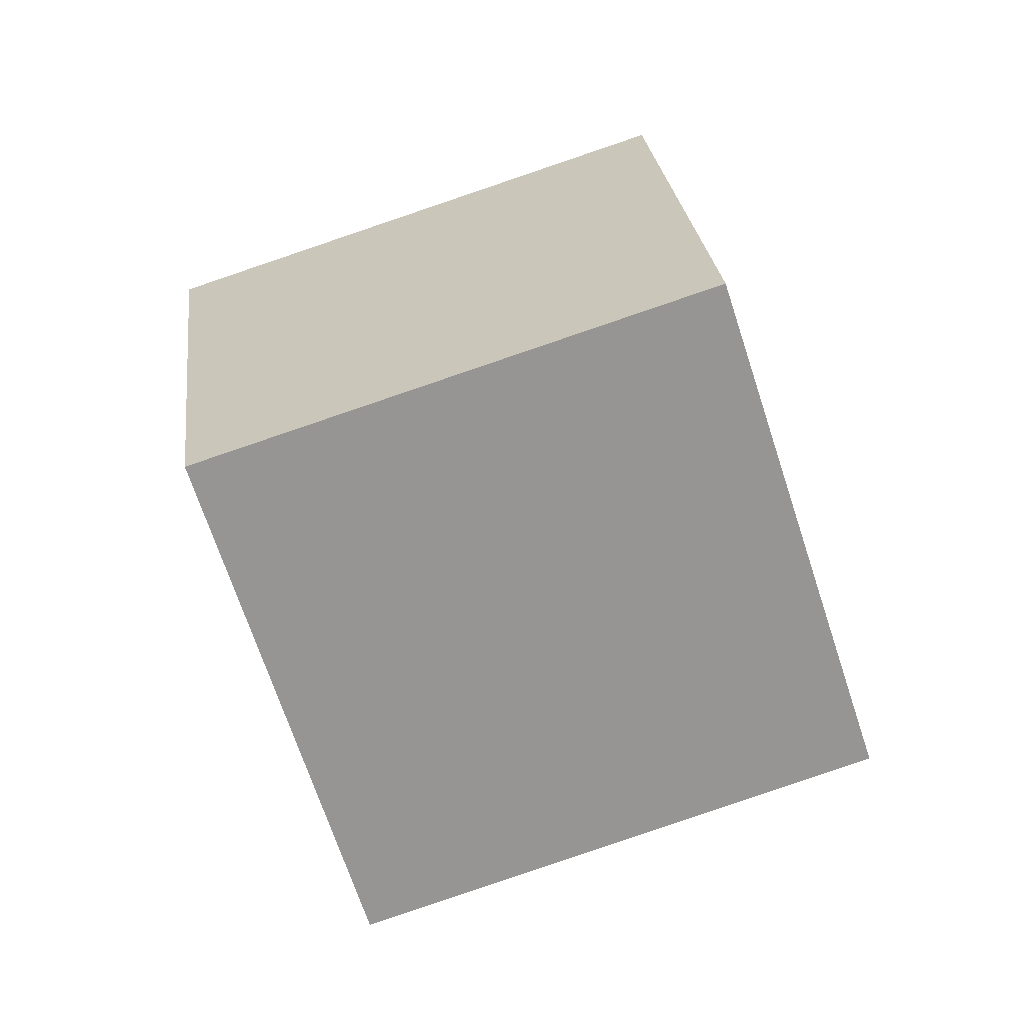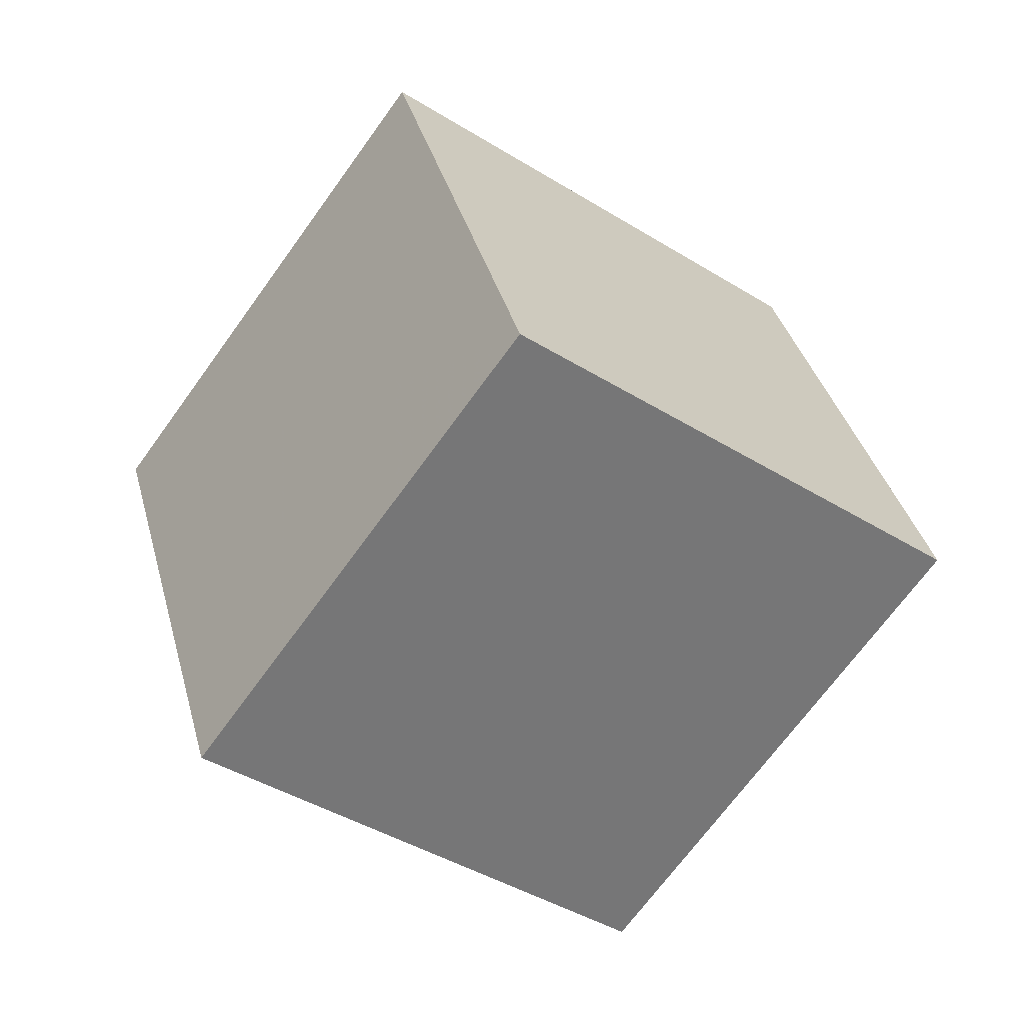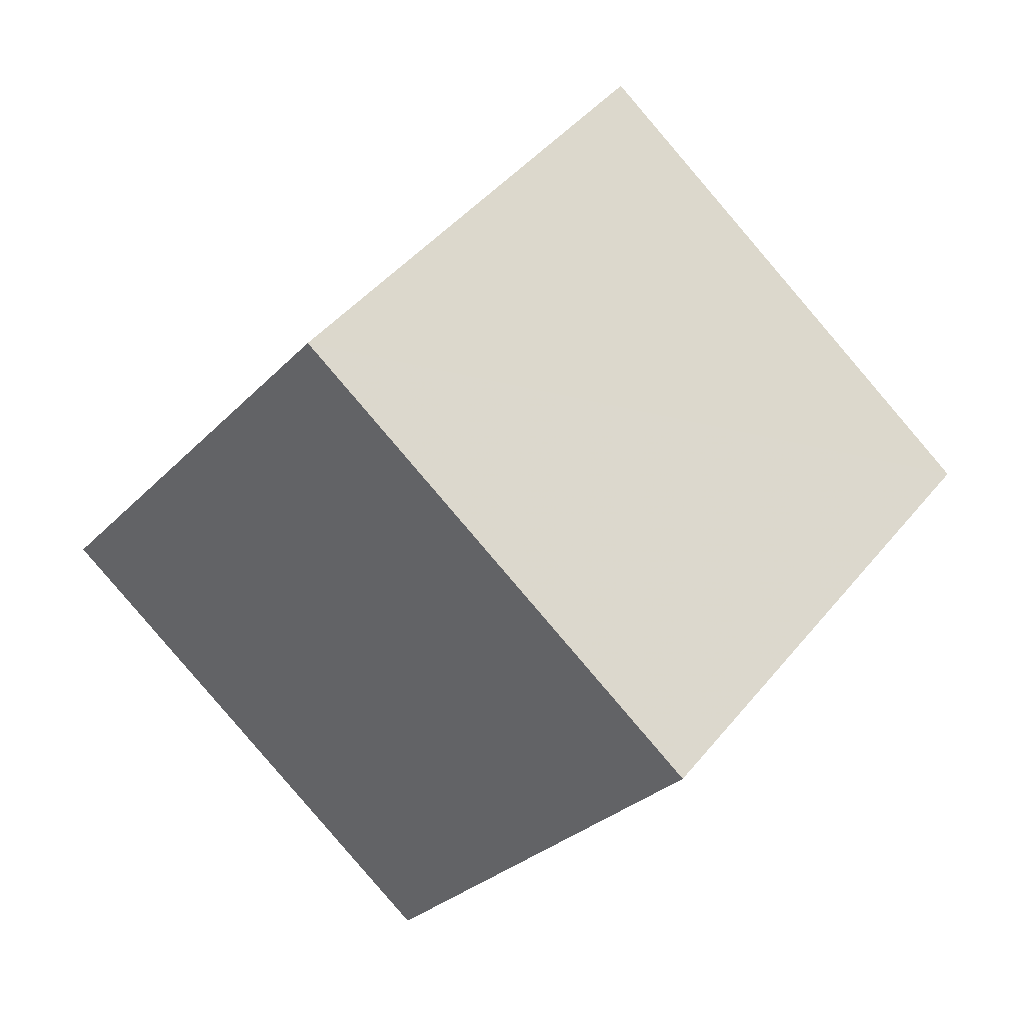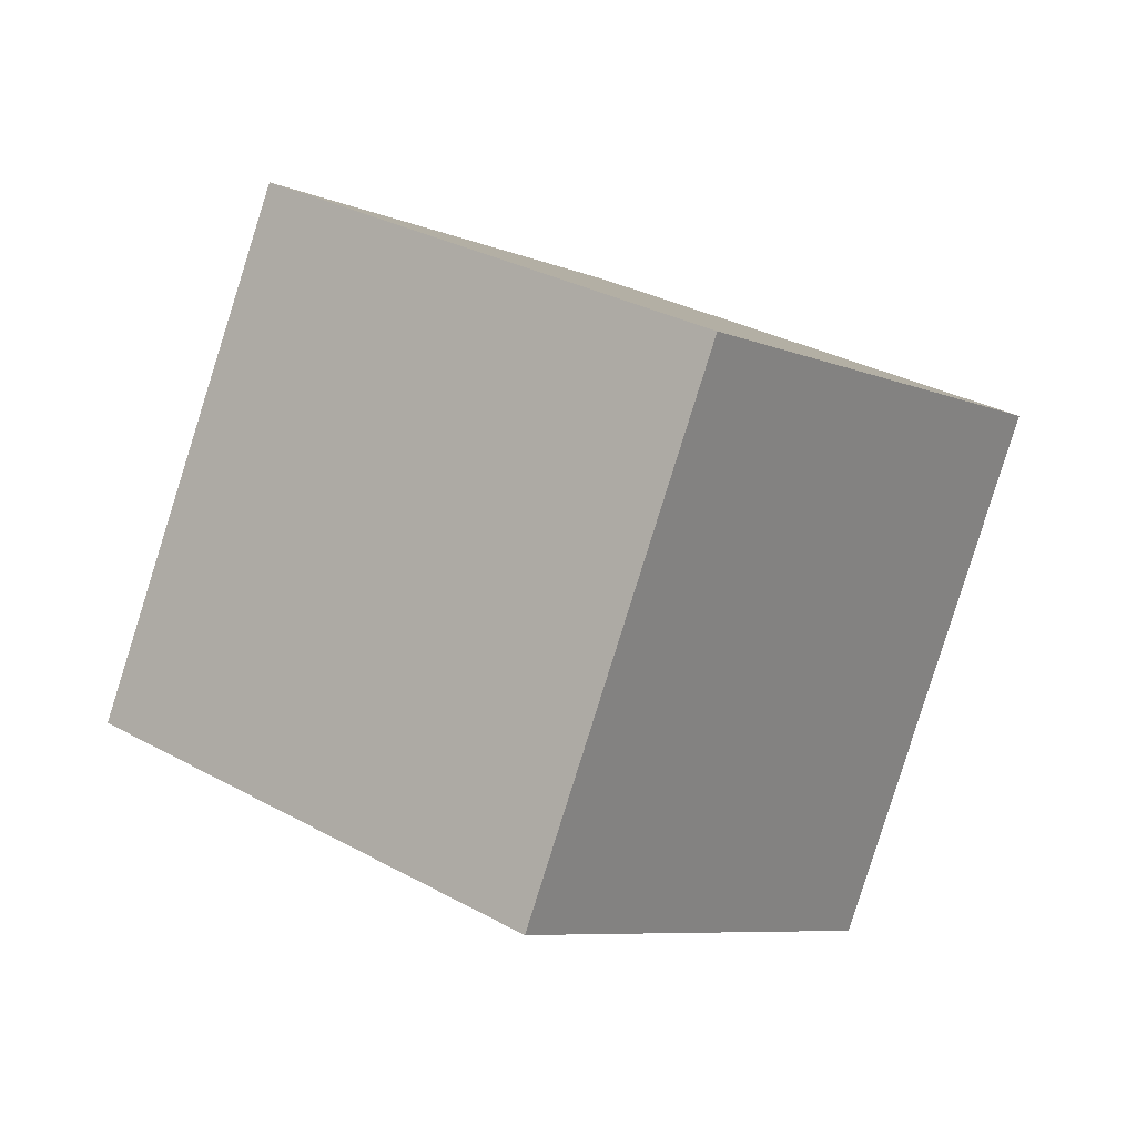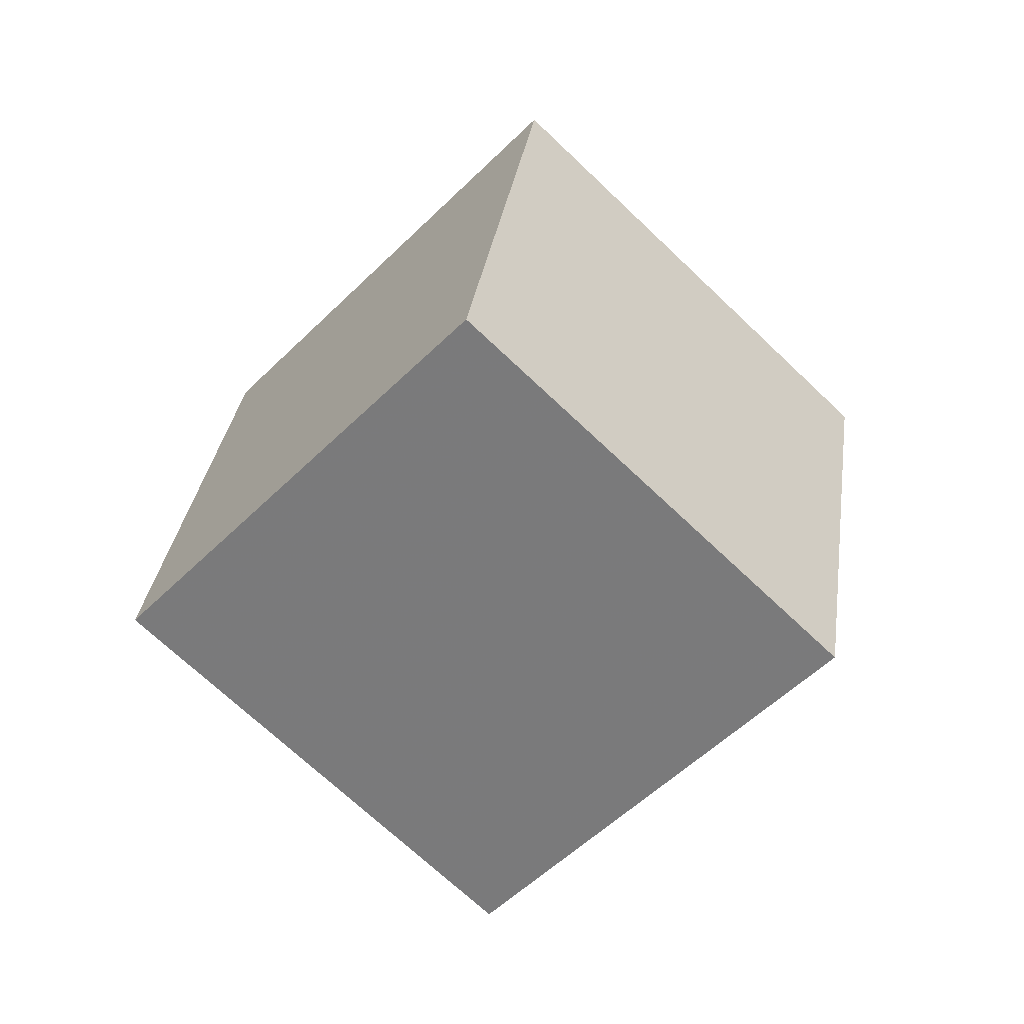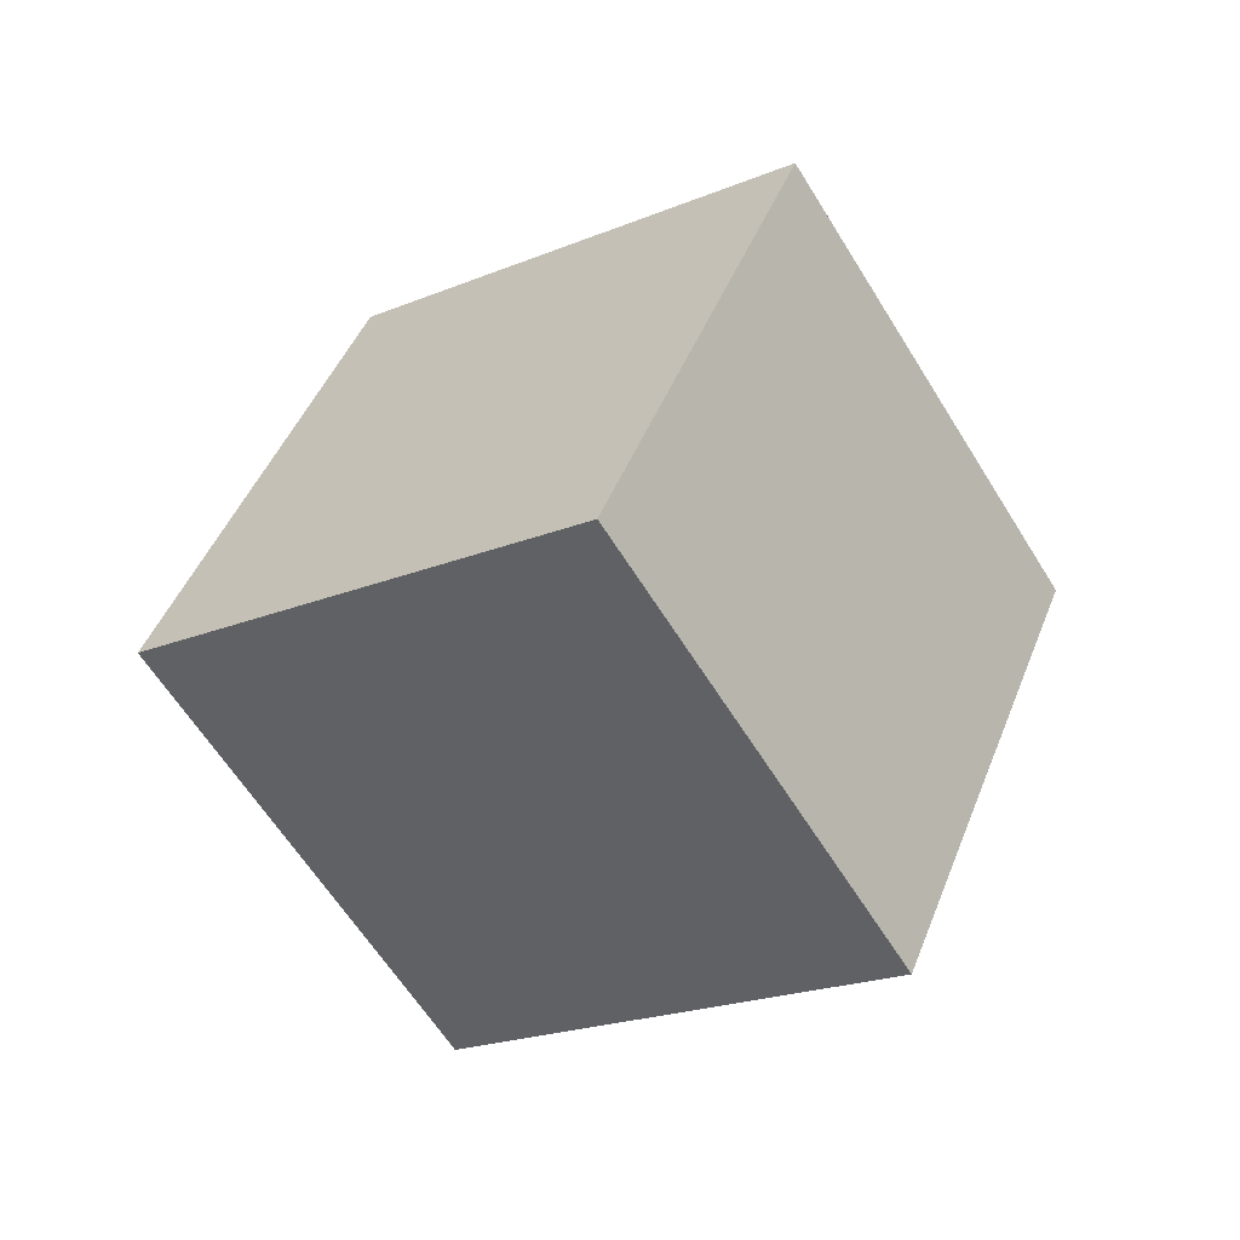
<metadata>
{"format":"obj","ext":"obj","renderer":"f3d","projection":"perspective","resolution":1024,"background":"white","views":[{"elev":61.3,"azim":135.2,"up":"+Y"},{"elev":44.1,"azim":-132.8,"up":"+Y"},{"elev":-71.1,"azim":-77.8,"up":"+Y"},{"elev":43.4,"azim":-168.9,"up":"+Y"},{"elev":69.1,"azim":-156.7,"up":"+Z"},{"elev":73.6,"azim":100.9,"up":"+Z"}]}
</metadata>
<code>
v  1.513  1.487  2.472
v  0.6536  1.667  1.994
v  1.131  2.285  1.368
v  1.99  2.105  1.847
v  1.697  0.7212  1.856
v  0.8377  0.9009  1.377
v  1.315  1.519  0.751
v  2.175  1.339  1.23
f 3 1 2
f 5 7 6
f 1 3 4
f 1 6 2
f 7 5 8
f 2 7 3
f 6 1 5
f 3 8 4
f 7 2 6
f 1 8 5
f 8 3 7
f 8 1 4

</code>
